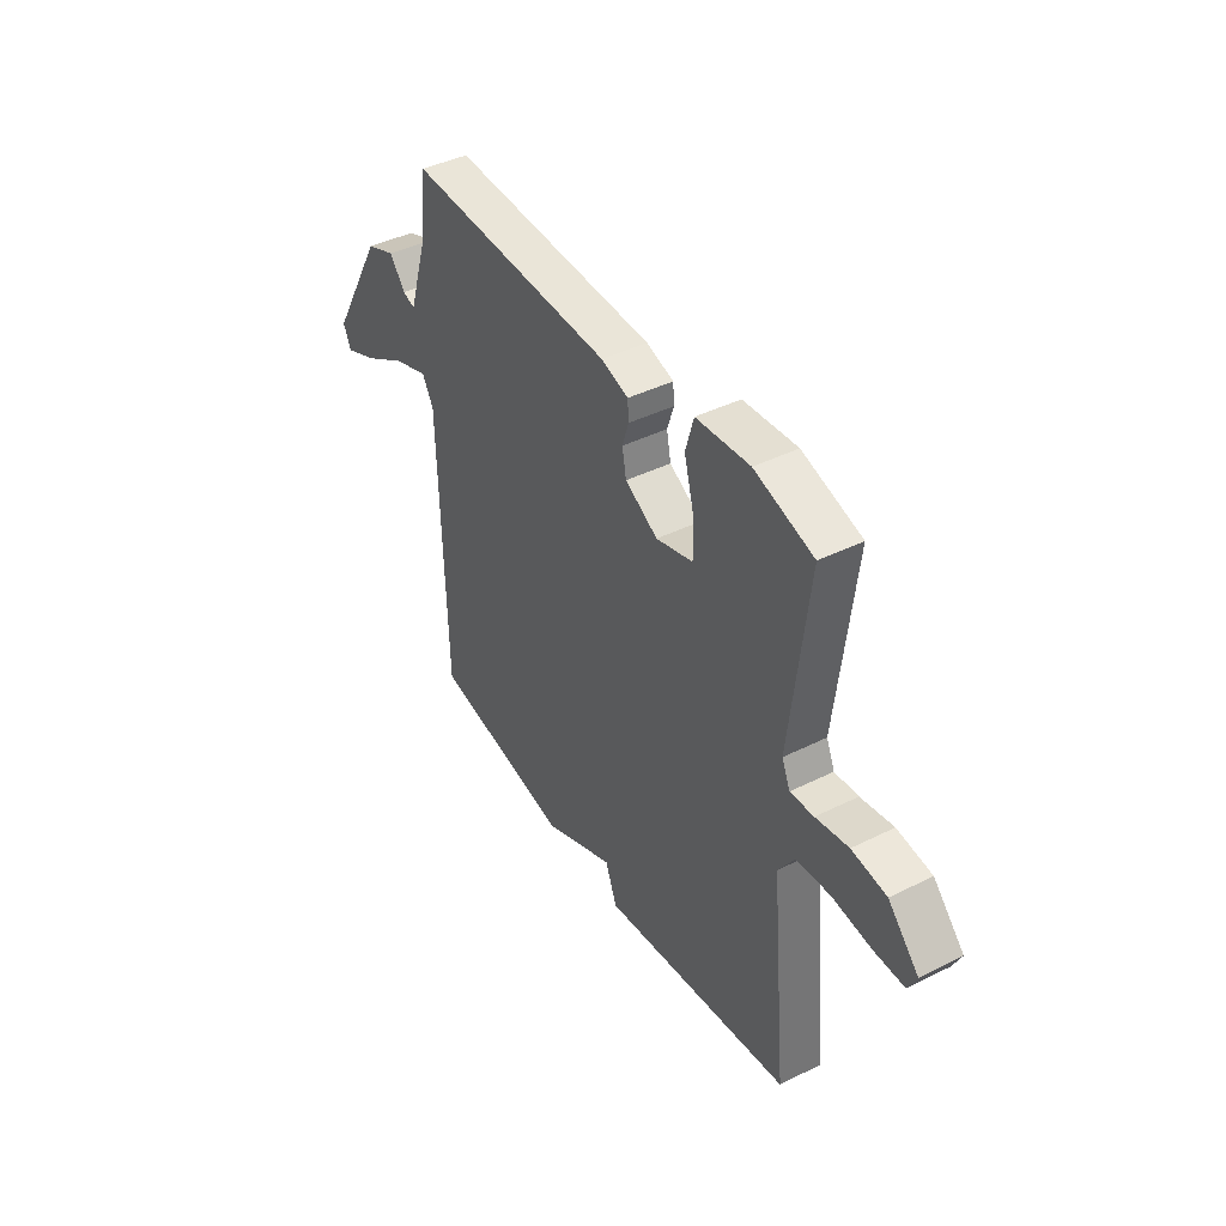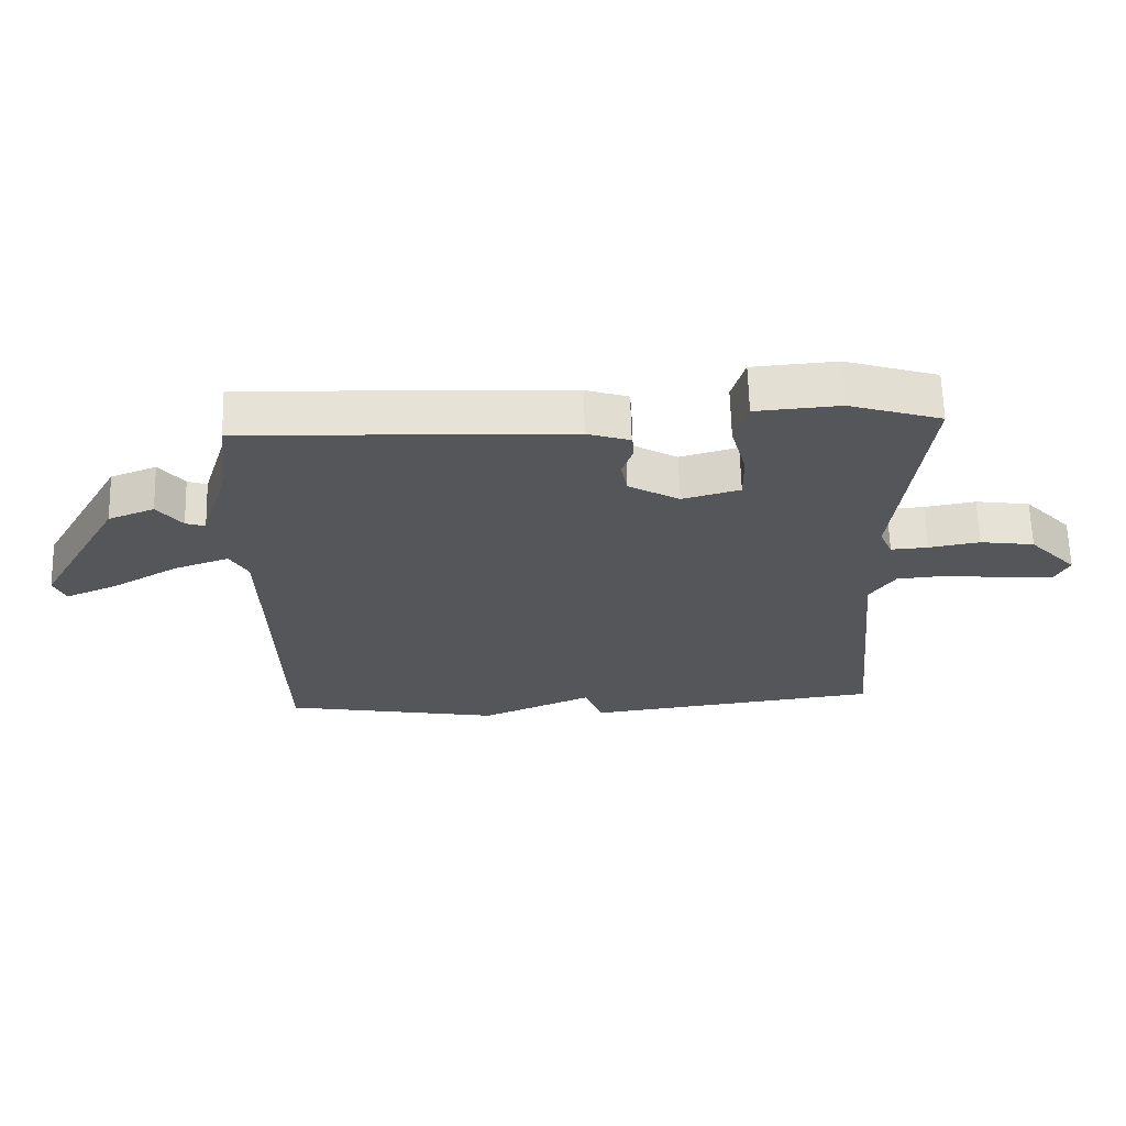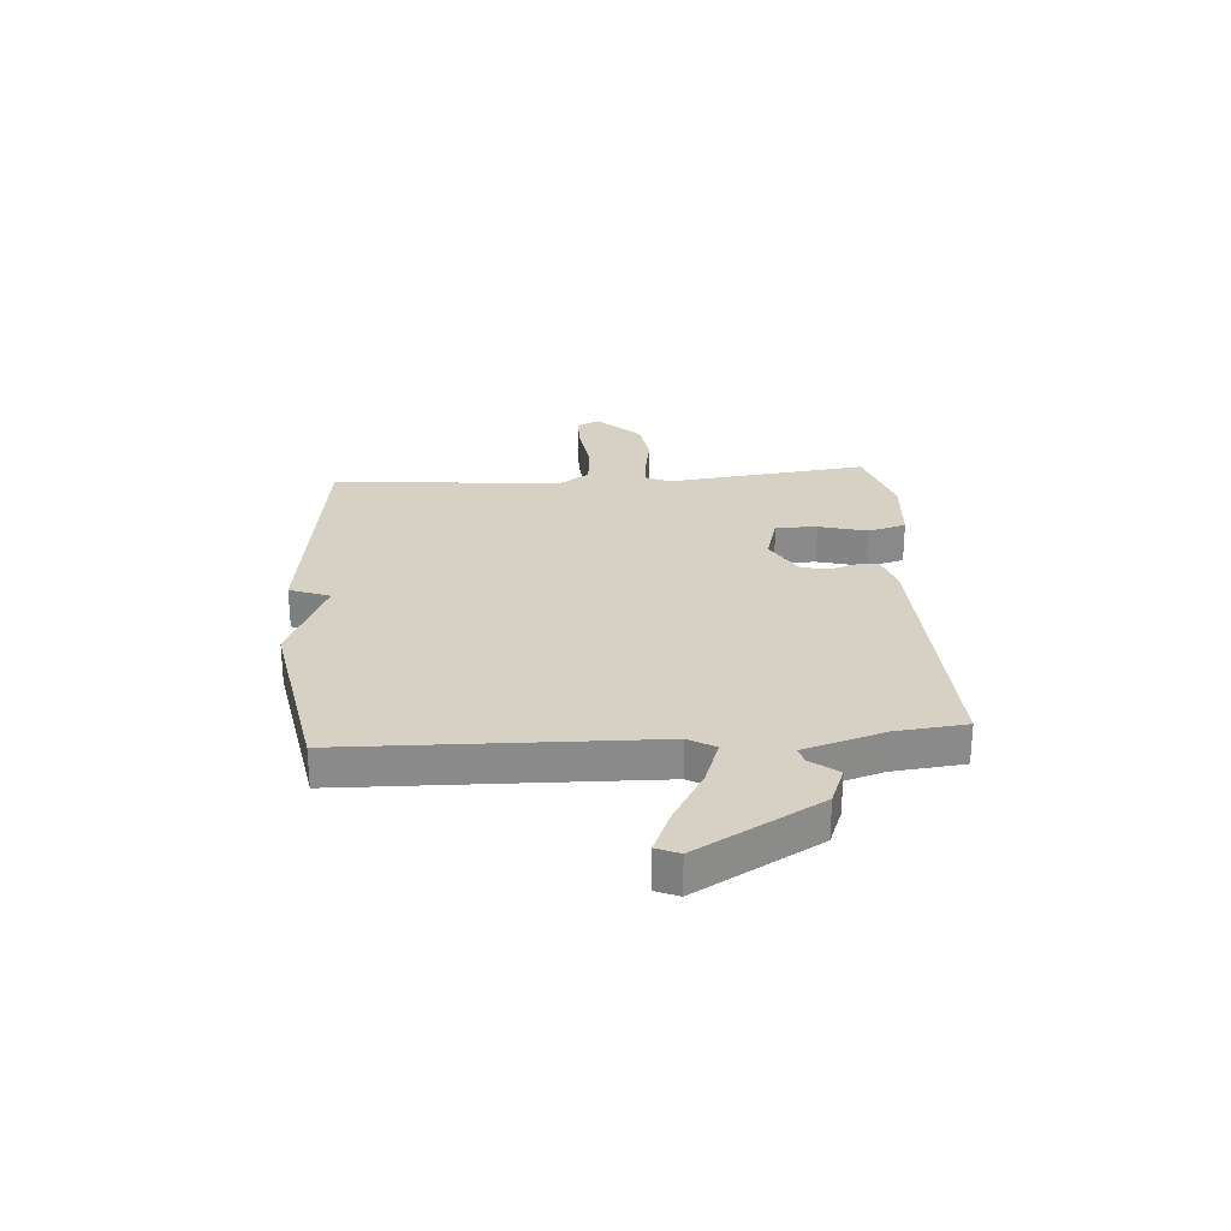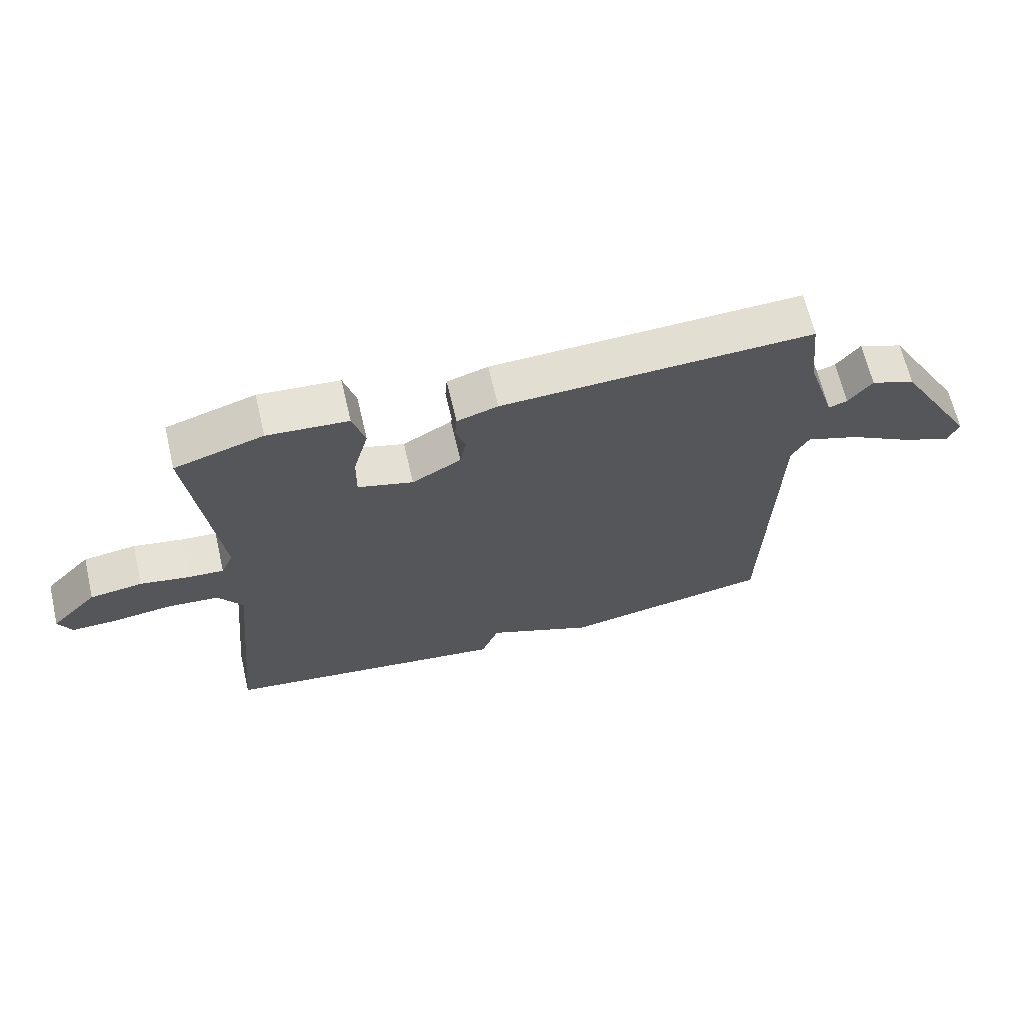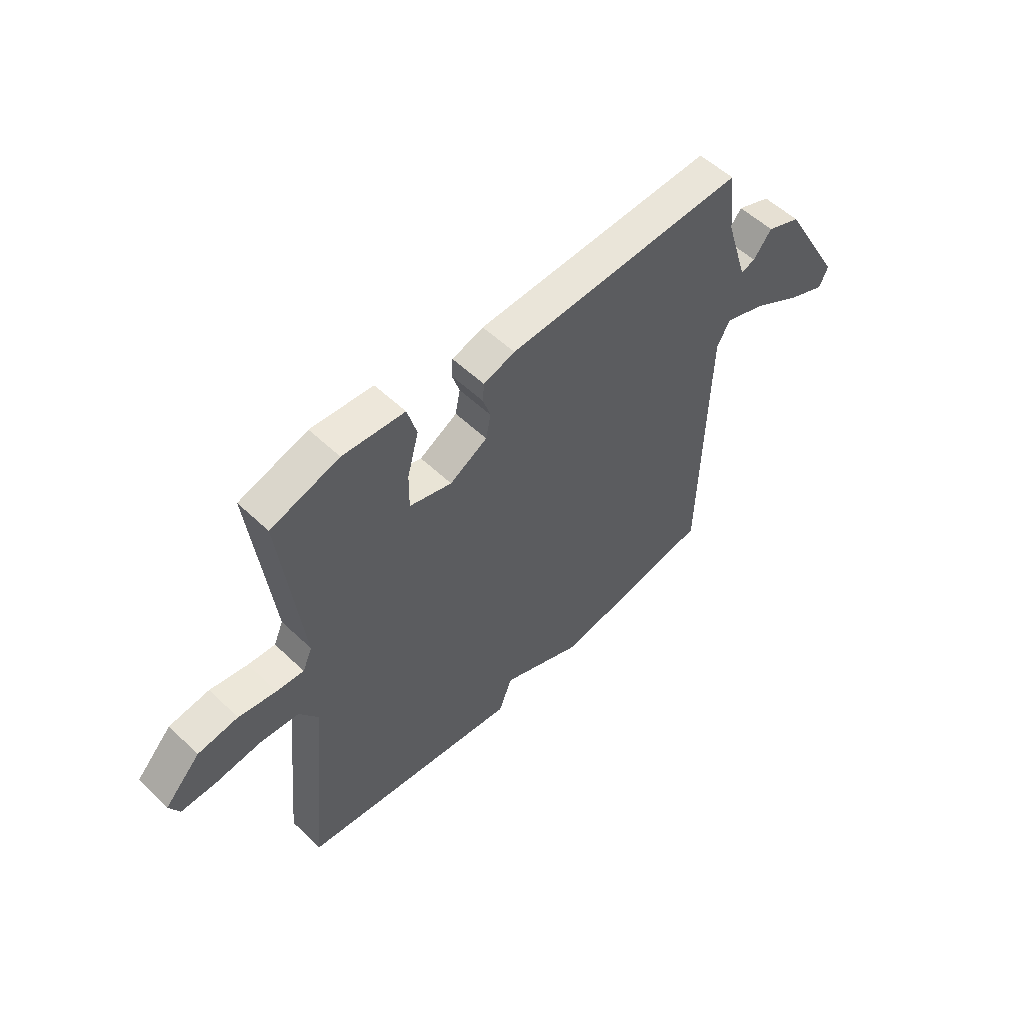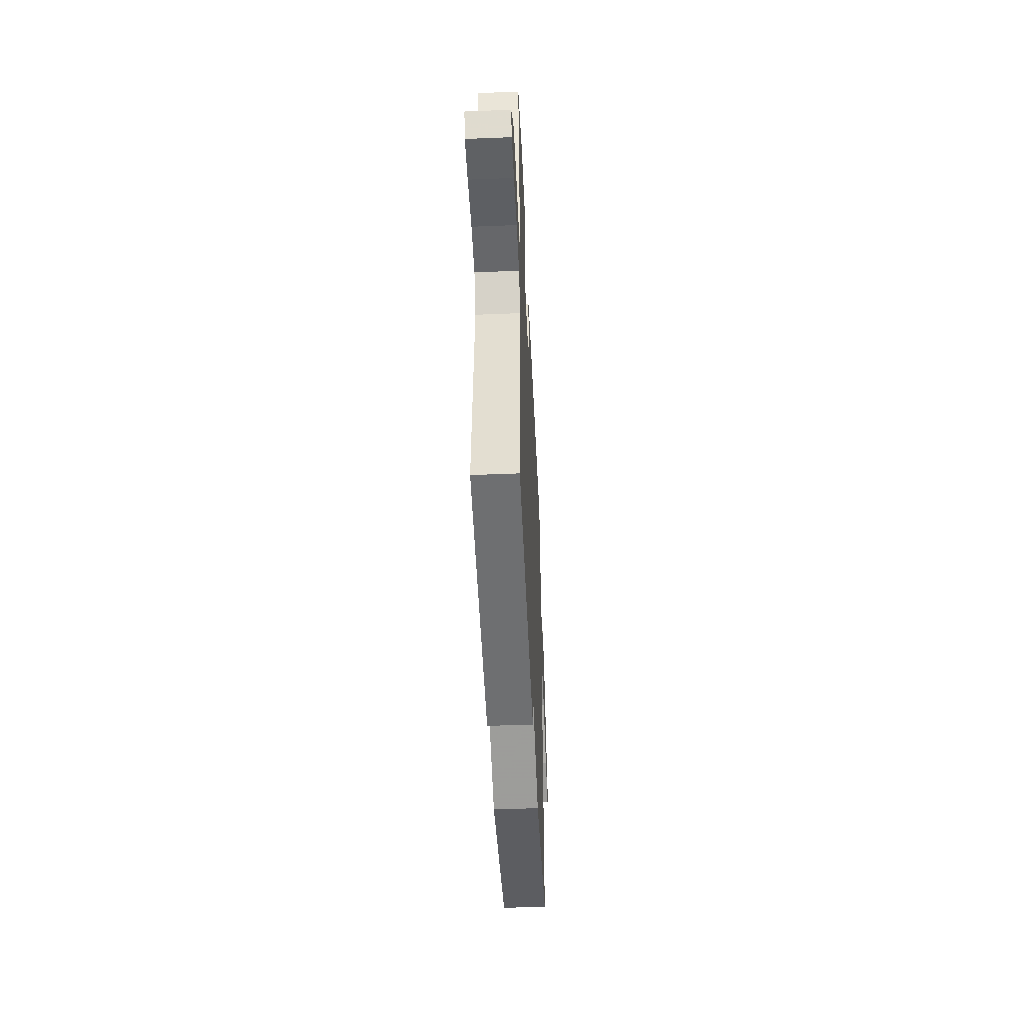
<metadata>
{"format":"obj","ext":"obj","renderer":"f3d","projection":"perspective","resolution":1024,"background":"white","views":[{"elev":42.0,"azim":59.1,"up":"+Z"},{"elev":64.5,"azim":-1.5,"up":"+Z"},{"elev":26.7,"azim":-94.1,"up":"+Y"},{"elev":66.0,"azim":166.8,"up":"+Z"},{"elev":54.4,"azim":135.2,"up":"+Z"},{"elev":-47.2,"azim":92.6,"up":"+Z"}]}
</metadata>
<code>
v -0.5 0.07 0.5
v 0.001 0.07 0.48
v 0.067 0.07 0.459
v 0.07 0.07 0.42
v 0.054 0.07 0.371
v 0.064 0.07 0.319
v 0.143 0.07 0.274
v 0.232 0.07 0.299
v 0.231 0.07 0.375
v 0.207 0.07 0.465
v 0.227 0.07 0.534
v 0.357 0.07 0.544
v 0.5 0.07 0.5
v 0.456 0.07 0.132
v 0.476 0.07 0.086
v 0.533 0.07 0.09
v 0.612 0.07 0.104
v 0.696 0.07 0.092
v 0.77 0.07 0.014
v 0.749 0.07 -0.028
v 0.676 0.07 -0.027
v 0.581 0.07 -0.015
v 0.499 0.07 -0.022
v 0.46 0.07 -0.08
v 0.5 0.07 -0.5
v 0.038 0.07 -0.56
v 0.01 0.07 -0.486
v -0.162 0.07 -0.56
v -0.5 0.07 -0.5
v -0.514 0.07 0.06
v -0.542 0.07 0.109
v -0.627 0.07 0.079
v -0.729 0.07 0.02
v -0.809 0.07 -0.014
v -0.827 0.07 0.028
v -0.699 0.07 0.253
v -0.628 0.07 0.281
v -0.59 0.07 0.232
v -0.56 0.07 0.222
v -0.514 0.07 0.37
v -0.5 0 0.5
v 0.001 0 0.48
v 0.067 0 0.459
v 0.07 0 0.42
v 0.054 0 0.371
v 0.064 0 0.319
v 0.143 0 0.274
v 0.232 0 0.299
v 0.231 0 0.375
v 0.207 0 0.465
v 0.227 0 0.534
v 0.357 0 0.544
v 0.5 0 0.5
v 0.456 0 0.132
v 0.476 0 0.086
v 0.533 0 0.09
v 0.612 0 0.104
v 0.696 0 0.092
v 0.77 0 0.014
v 0.749 0 -0.028
v 0.676 0 -0.027
v 0.581 0 -0.015
v 0.499 0 -0.022
v 0.46 0 -0.08
v 0.5 0 -0.5
v 0.038 0 -0.56
v 0.01 0 -0.486
v -0.162 0 -0.56
v -0.5 0 -0.5
v -0.514 0 0.06
v -0.542 0 0.109
v -0.627 0 0.079
v -0.729 0 0.02
v -0.809 0 -0.014
v -0.827 0 0.028
v -0.699 0 0.253
v -0.628 0 0.281
v -0.59 0 0.232
v -0.56 0 0.222
v -0.514 0 0.37
f 36 37 38
f 35 36 38
f 34 35 38
f 33 34 38
f 32 33 38
f 31 32 38 39
f 30 31 39 40
f 40 1 2
f 30 40 2
f 29 30 2
f 28 29 2
f 27 28 2
f 24 25 26 27
f 20 21 22
f 19 20 22
f 18 19 22
f 17 18 22
f 16 17 22
f 15 16 22 23
f 23 24 27
f 15 23 27
f 14 15 27
f 12 13 14
f 11 12 14
f 10 11 14
f 9 10 14
f 2 3 4 5
f 2 5 6
f 27 2 6
f 8 9 14
f 7 8 14 27
f 6 7 27
f 78 77 76
f 78 76 75
f 78 75 74
f 78 74 73
f 78 73 72
f 79 78 72 71
f 80 79 71 70
f 42 41 80
f 42 80 70
f 42 70 69
f 42 69 68
f 42 68 67
f 67 66 65 64
f 62 61 60
f 62 60 59
f 62 59 58
f 62 58 57
f 62 57 56
f 63 62 56 55
f 67 64 63
f 67 63 55
f 67 55 54
f 54 53 52
f 54 52 51
f 54 51 50
f 54 50 49
f 45 44 43 42
f 46 45 42
f 46 42 67
f 54 49 48
f 67 54 48 47
f 67 47 46
f 1 41 42 2
f 2 42 43 3
f 3 43 44 4
f 4 44 45 5
f 5 45 46 6
f 6 46 47 7
f 7 47 48 8
f 8 48 49 9
f 9 49 50 10
f 10 50 51 11
f 11 51 52 12
f 12 52 53 13
f 13 53 54 14
f 14 54 55 15
f 15 55 56 16
f 16 56 57 17
f 17 57 58 18
f 18 58 59 19
f 19 59 60 20
f 20 60 61 21
f 21 61 62 22
f 22 62 63 23
f 23 63 64 24
f 24 64 65 25
f 25 65 66 26
f 26 66 67 27
f 27 67 68 28
f 28 68 69 29
f 29 69 70 30
f 30 70 71 31
f 31 71 72 32
f 32 72 73 33
f 33 73 74 34
f 34 74 75 35
f 35 75 76 36
f 36 76 77 37
f 37 77 78 38
f 38 78 79 39
f 39 79 80 40
f 40 80 41 1

</code>
